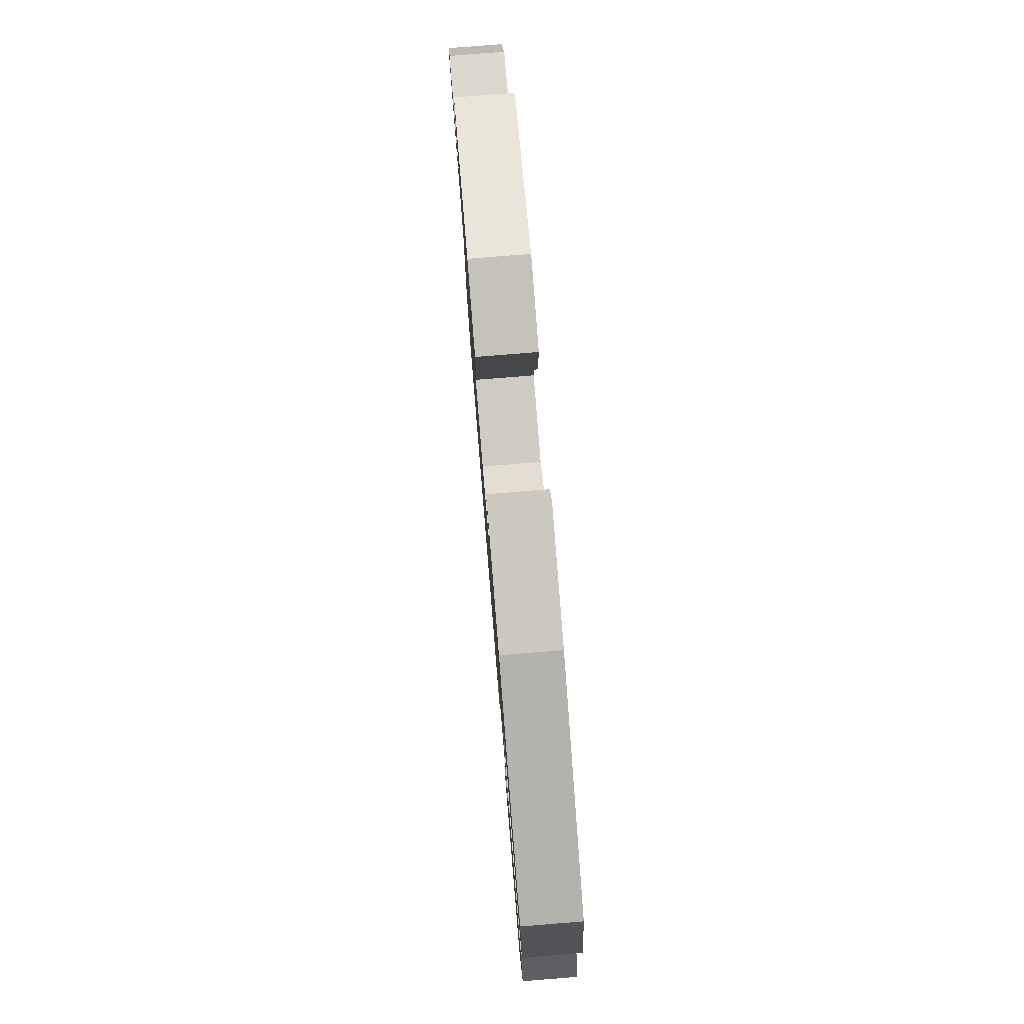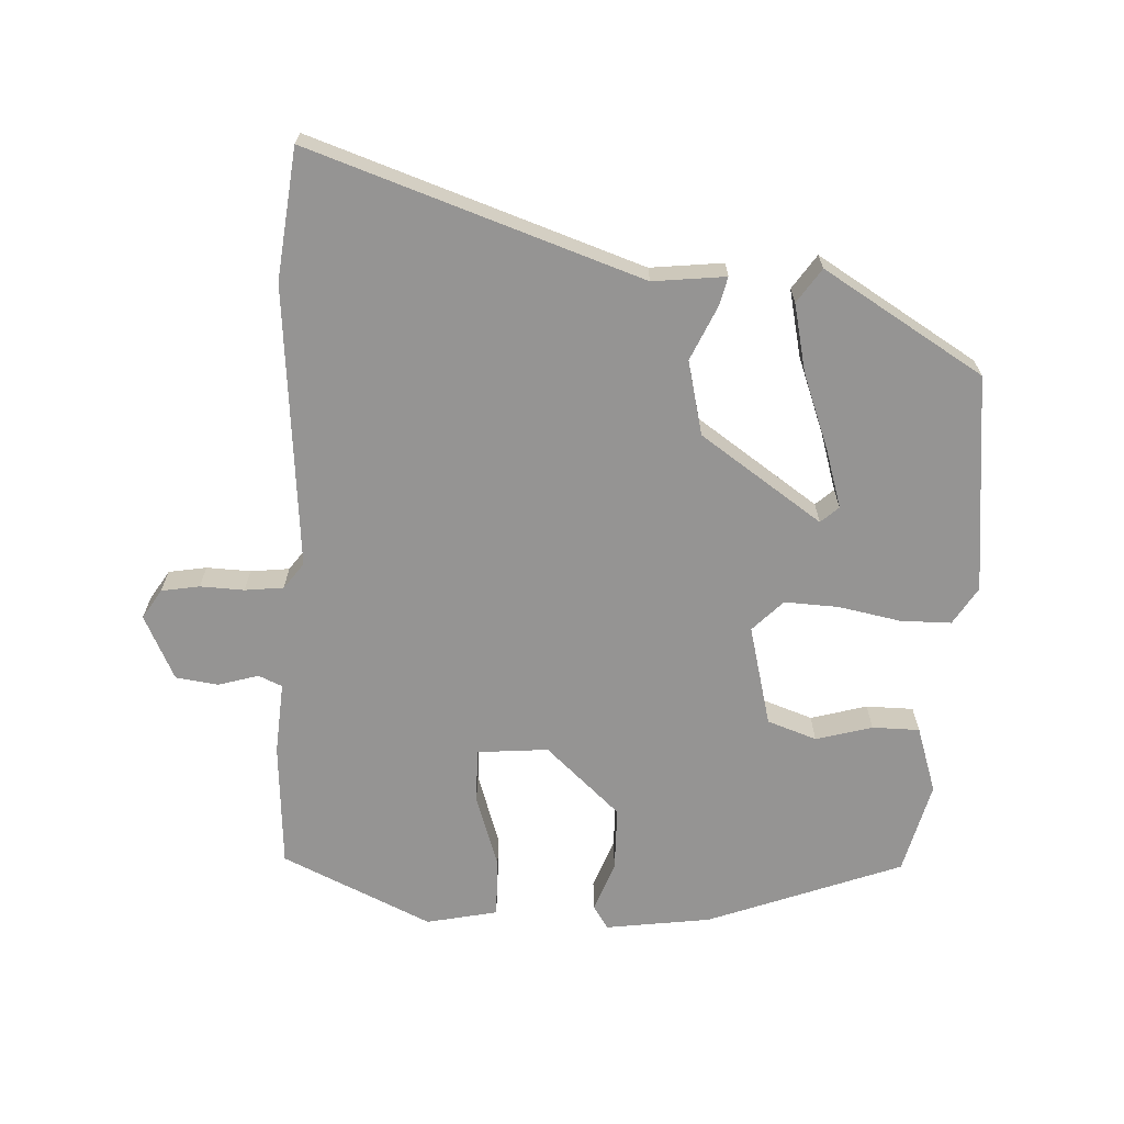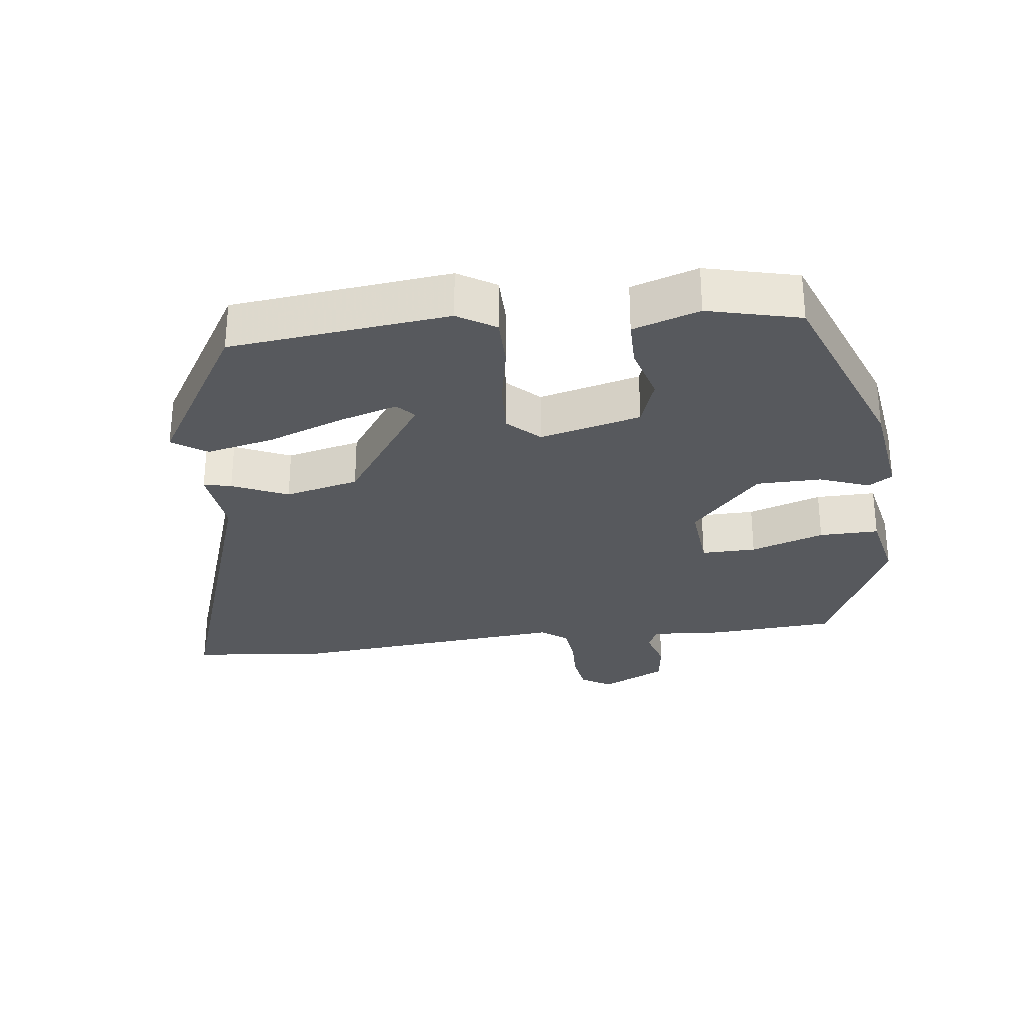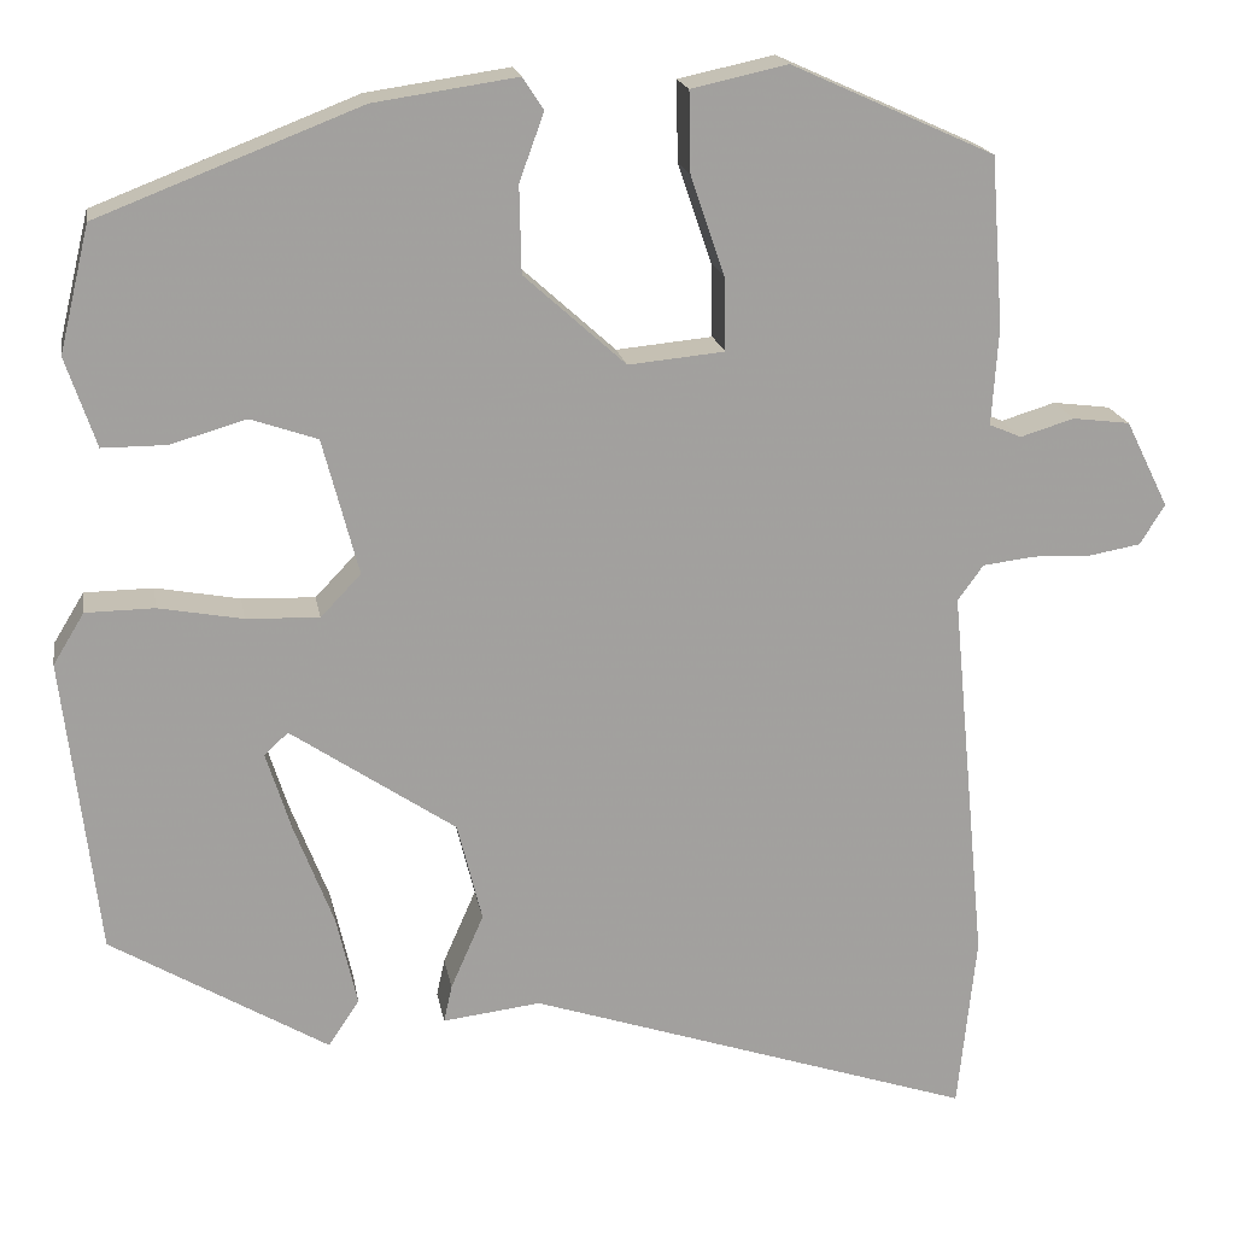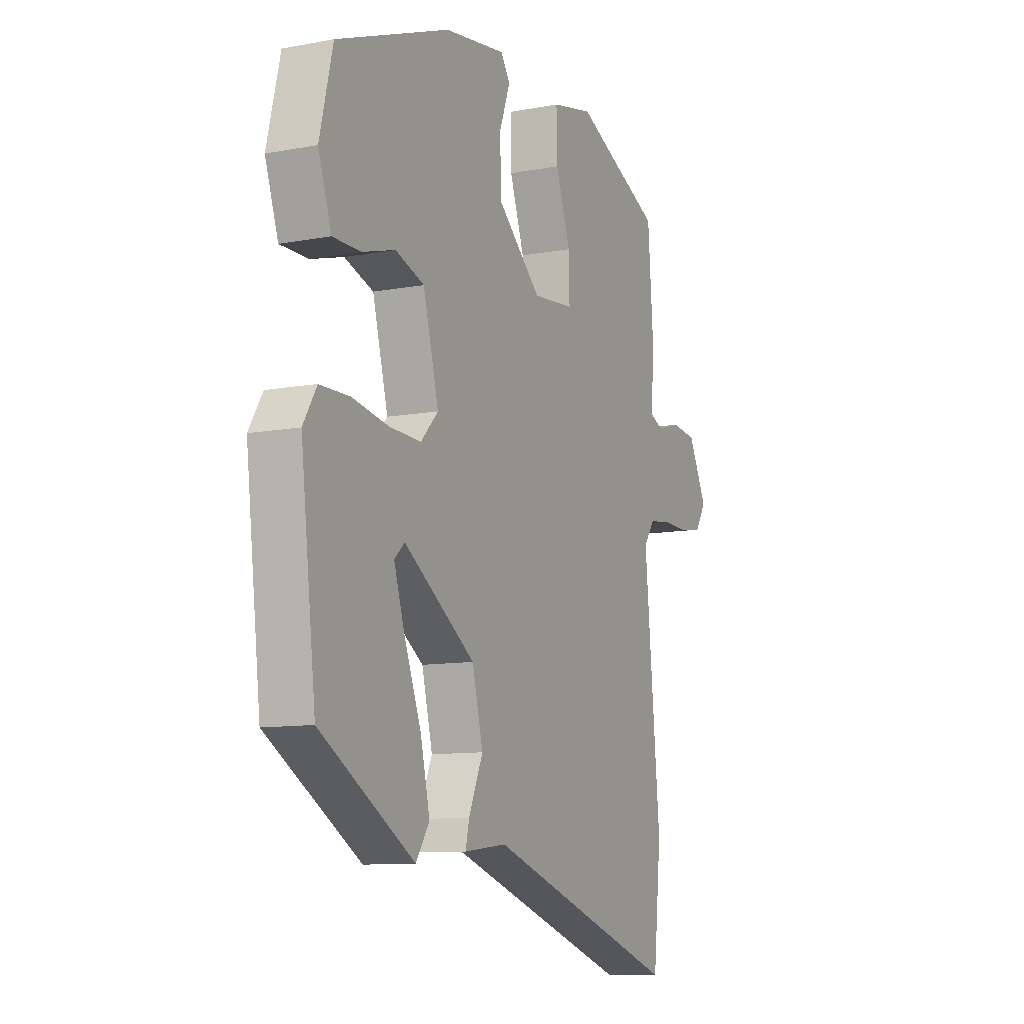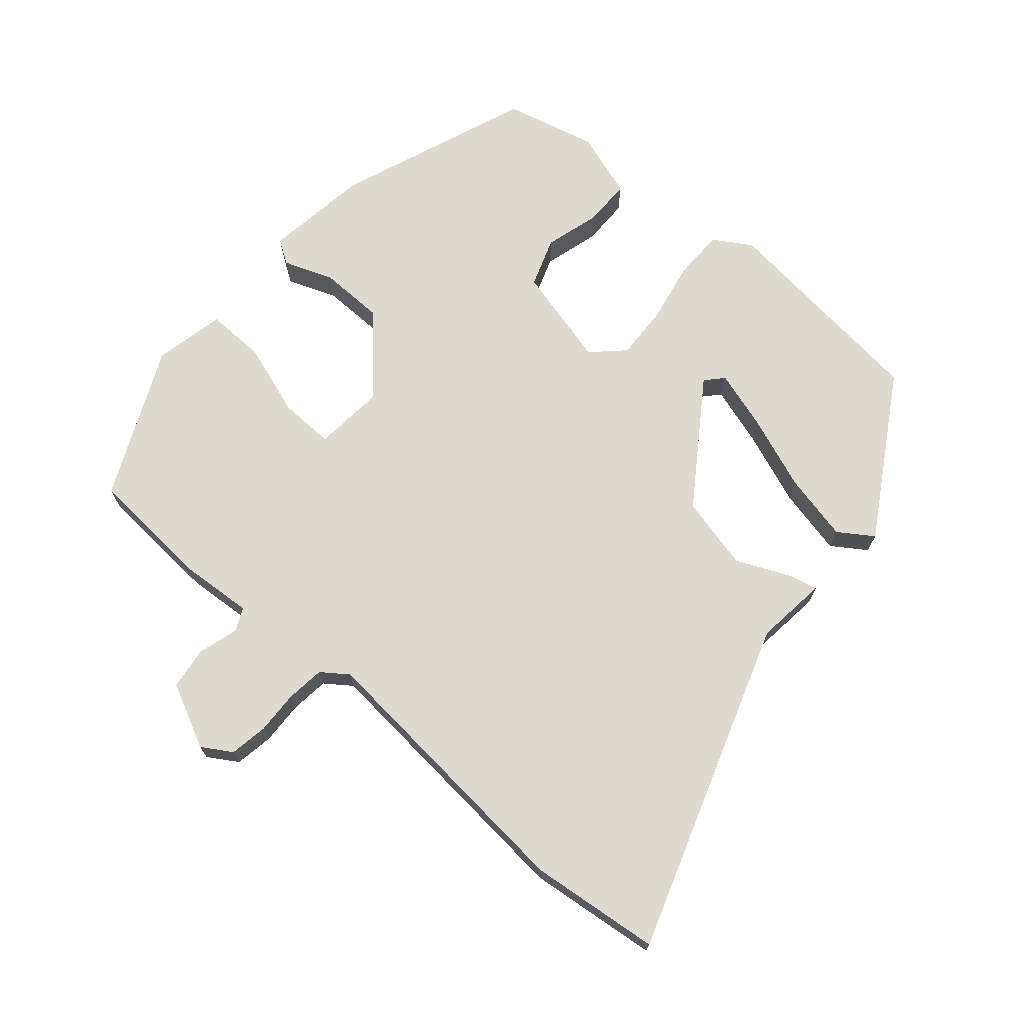
<metadata>
{"format":"obj","ext":"obj","renderer":"f3d","projection":"perspective","resolution":1024,"background":"white","views":[{"elev":79.5,"azim":-94.6,"up":"+Z"},{"elev":-67.1,"azim":176.7,"up":"+Y"},{"elev":-29.2,"azim":-83.3,"up":"+Y"},{"elev":18.4,"azim":-9.8,"up":"+Z"},{"elev":-10.2,"azim":-64.4,"up":"+Z"},{"elev":70.7,"azim":130.4,"up":"+Y"}]}
</metadata>
<code>
v 0.484 0.07 0.425
v 0.498 0.07 0.239
v 0.491 0.07 0.132
v 0.526 0.07 0.117
v 0.585 0.07 0.135
v 0.648 0.07 0.127
v 0.695 0.07 0.032
v 0.668 0.07 -0.012
v 0.612 0.07 -0.022
v 0.547 0.07 -0.02
v 0.49 0.07 -0.027
v 0.462 0.07 -0.066
v 0.502 0.07 -0.484
v 0.482 0.07 -0.677
v -0.007 0.07 -0.515
v -0.114 0.07 -0.528
v -0.105 0.07 -0.487
v -0.069 0.07 -0.405
v -0.096 0.07 -0.296
v -0.276 0.07 -0.174
v -0.302 0.07 -0.198
v -0.275 0.07 -0.284
v -0.232 0.07 -0.396
v -0.209 0.07 -0.496
v -0.243 0.07 -0.547
v -0.48 0.07 -0.406
v -0.518 0.07 -0.083
v -0.484 0.07 -0.027
v -0.409 0.07 -0.026
v -0.317 0.07 -0.043
v -0.237 0.07 -0.046
v -0.193 0.07 0
v -0.232 0.07 0.149
v -0.305 0.07 0.174
v -0.388 0.07 0.15
v -0.458 0.07 0.15
v -0.491 0.07 0.248
v -0.458 0.07 0.385
v -0.172 0.07 0.496
v -0.016 0.07 0.519
v 0.007 0.07 0.484
v -0.02 0.07 0.41
v -0.018 0.07 0.315
v 0.093 0.07 0.215
v 0.198 0.07 0.225
v 0.196 0.07 0.306
v 0.159 0.07 0.414
v 0.157 0.07 0.502
v 0.262 0.07 0.525
v 0.484 0 0.425
v 0.498 0 0.239
v 0.491 0 0.132
v 0.526 0 0.117
v 0.585 0 0.135
v 0.648 0 0.127
v 0.695 0 0.032
v 0.668 0 -0.012
v 0.612 0 -0.022
v 0.547 0 -0.02
v 0.49 0 -0.027
v 0.462 0 -0.066
v 0.502 0 -0.484
v 0.482 0 -0.677
v -0.007 0 -0.515
v -0.114 0 -0.528
v -0.105 0 -0.487
v -0.069 0 -0.405
v -0.096 0 -0.296
v -0.276 0 -0.174
v -0.302 0 -0.198
v -0.275 0 -0.284
v -0.232 0 -0.396
v -0.209 0 -0.496
v -0.243 0 -0.547
v -0.48 0 -0.406
v -0.518 0 -0.083
v -0.484 0 -0.027
v -0.409 0 -0.026
v -0.317 0 -0.043
v -0.237 0 -0.046
v -0.193 0 0
v -0.232 0 0.149
v -0.305 0 0.174
v -0.388 0 0.15
v -0.458 0 0.15
v -0.491 0 0.248
v -0.458 0 0.385
v -0.172 0 0.496
v -0.016 0 0.519
v 0.007 0 0.484
v -0.02 0 0.41
v -0.018 0 0.315
v 0.093 0 0.215
v 0.198 0 0.225
v 0.196 0 0.306
v 0.159 0 0.414
v 0.157 0 0.502
v 0.262 0 0.525
f 46 47 48 49
f 45 46 49 1
f 39 40 41 42
f 39 42 43
f 38 39 43
f 37 38 43 44
f 34 35 36 37
f 33 34 37 44
f 27 28 29 30
f 27 30 31
f 26 27 31
f 22 23 24 25
f 21 22 25 26
f 15 16 17 18
f 15 18 19
f 12 13 14 15
f 11 12 15 19
f 7 8 9 10
f 7 10 11
f 4 5 6 7
f 3 4 7 11
f 45 1 2 3
f 32 33 44 45
f 21 26 31 32
f 20 21 32
f 19 20 32 45
f 3 11 19 45
f 98 97 96 95
f 50 98 95 94
f 91 90 89 88
f 92 91 88
f 92 88 87
f 93 92 87 86
f 86 85 84 83
f 93 86 83 82
f 79 78 77 76
f 80 79 76
f 80 76 75
f 74 73 72 71
f 75 74 71 70
f 67 66 65 64
f 68 67 64
f 64 63 62 61
f 68 64 61 60
f 59 58 57 56
f 60 59 56
f 56 55 54 53
f 60 56 53 52
f 52 51 50 94
f 94 93 82 81
f 81 80 75 70
f 81 70 69
f 94 81 69 68
f 94 68 60 52
f 1 50 51 2
f 2 51 52 3
f 3 52 53 4
f 4 53 54 5
f 5 54 55 6
f 6 55 56 7
f 7 56 57 8
f 8 57 58 9
f 9 58 59 10
f 10 59 60 11
f 11 60 61 12
f 12 61 62 13
f 13 62 63 14
f 14 63 64 15
f 15 64 65 16
f 16 65 66 17
f 17 66 67 18
f 18 67 68 19
f 19 68 69 20
f 20 69 70 21
f 21 70 71 22
f 22 71 72 23
f 23 72 73 24
f 24 73 74 25
f 25 74 75 26
f 26 75 76 27
f 27 76 77 28
f 28 77 78 29
f 29 78 79 30
f 30 79 80 31
f 31 80 81 32
f 32 81 82 33
f 33 82 83 34
f 34 83 84 35
f 35 84 85 36
f 36 85 86 37
f 37 86 87 38
f 38 87 88 39
f 39 88 89 40
f 40 89 90 41
f 41 90 91 42
f 42 91 92 43
f 43 92 93 44
f 44 93 94 45
f 45 94 95 46
f 46 95 96 47
f 47 96 97 48
f 48 97 98 49
f 49 98 50 1

</code>
